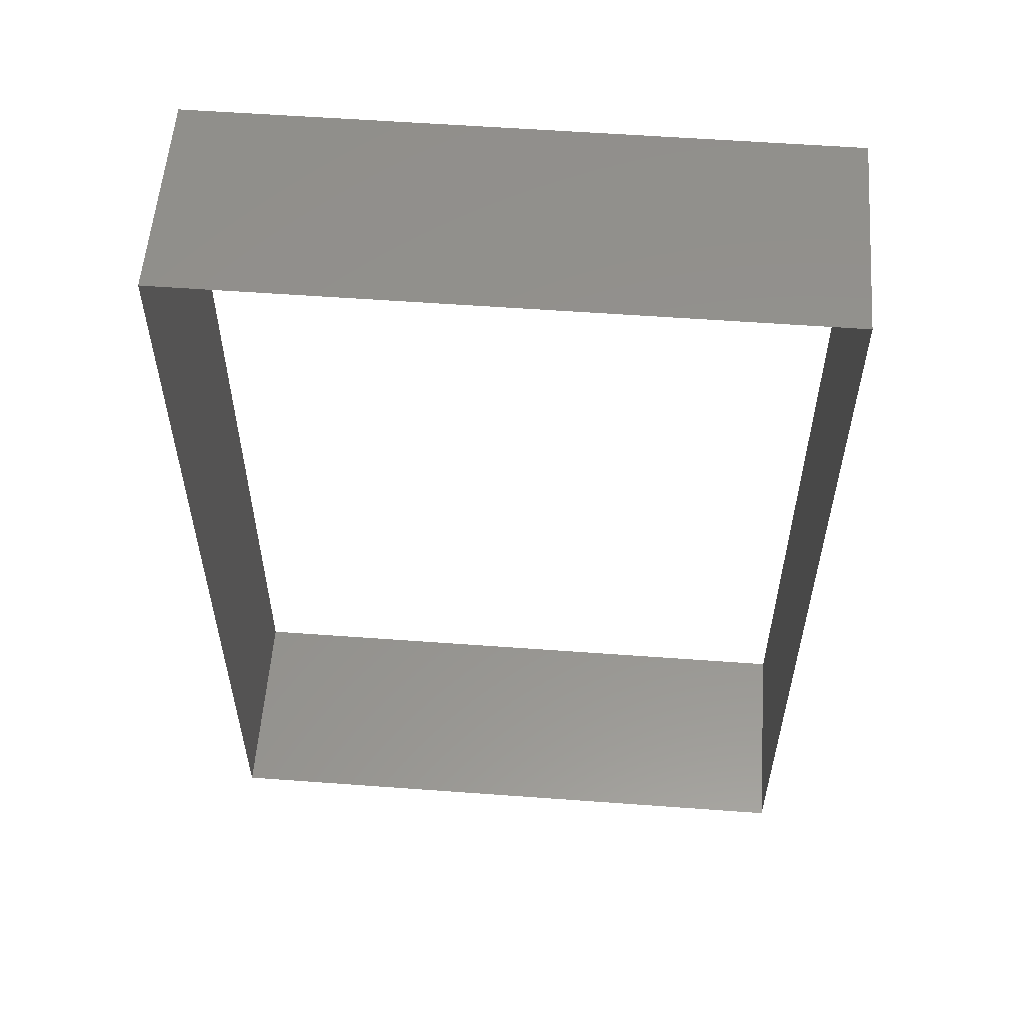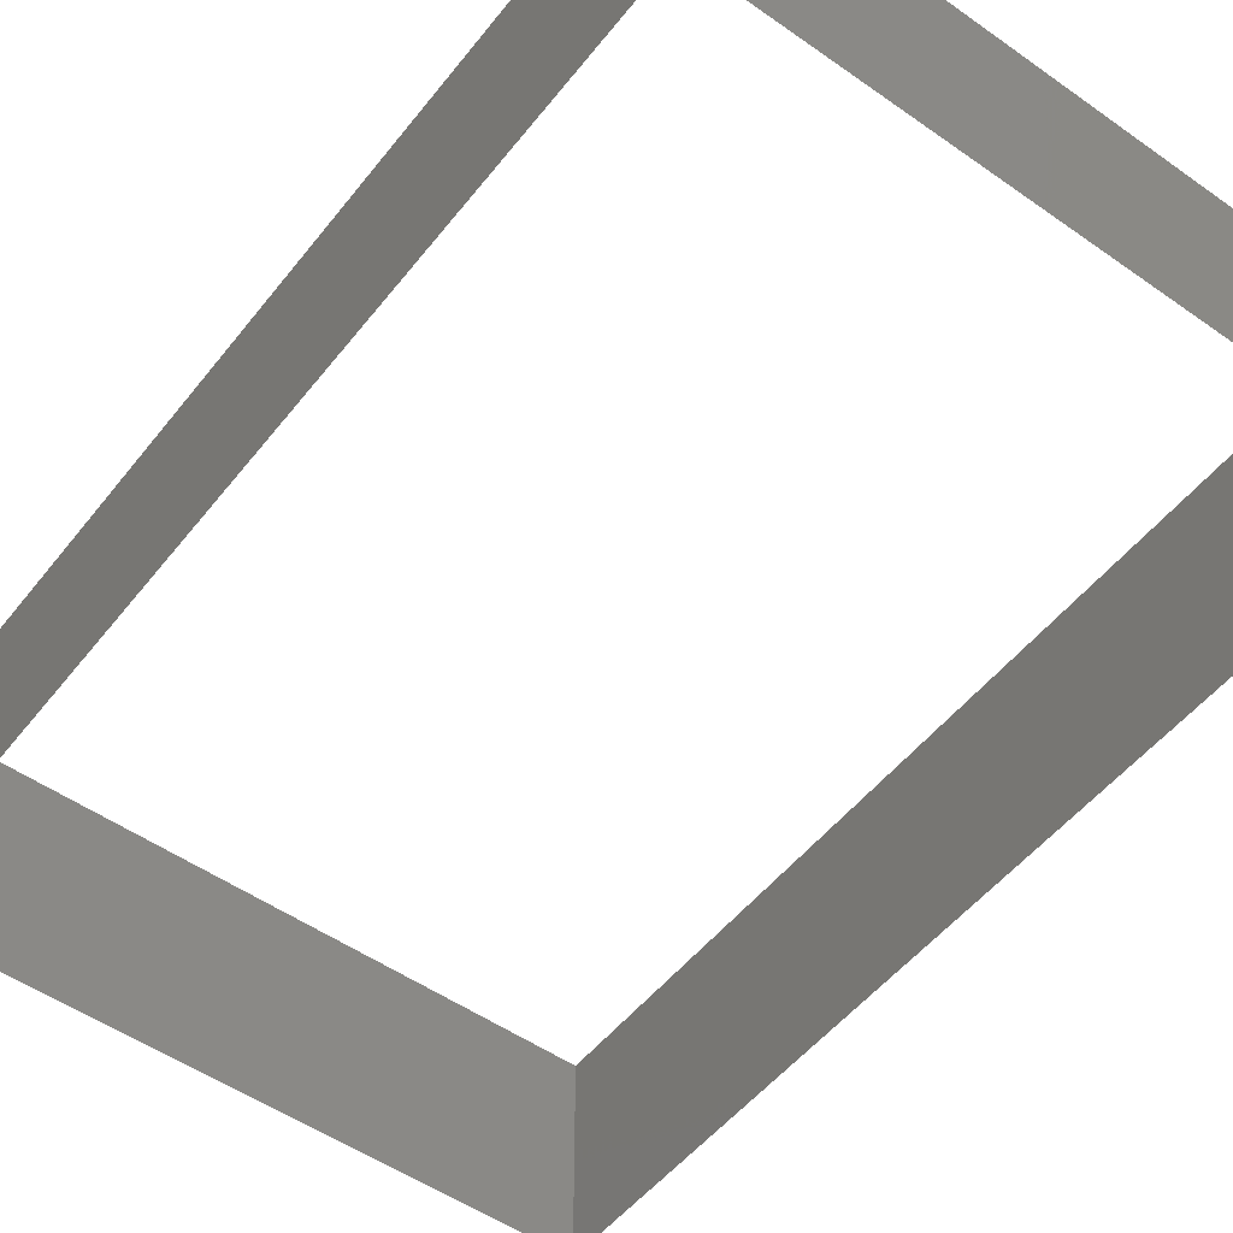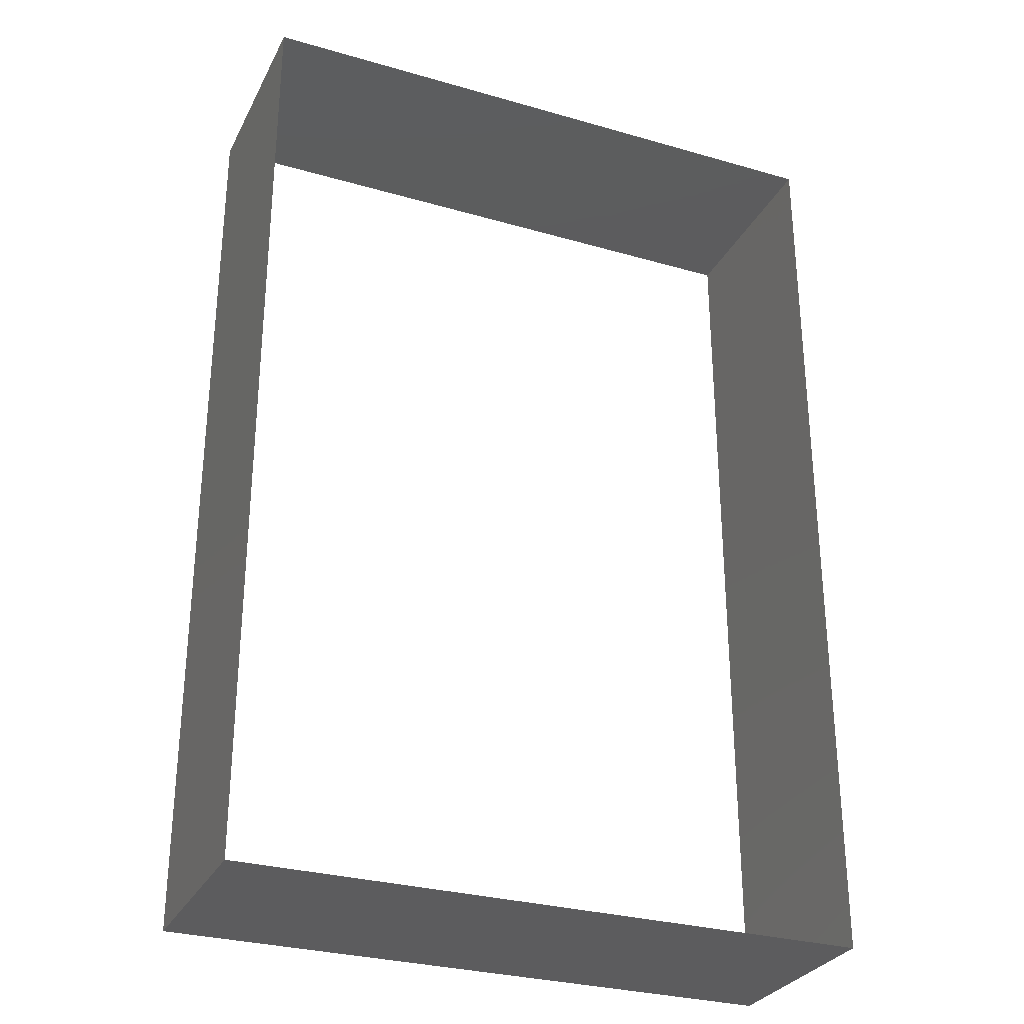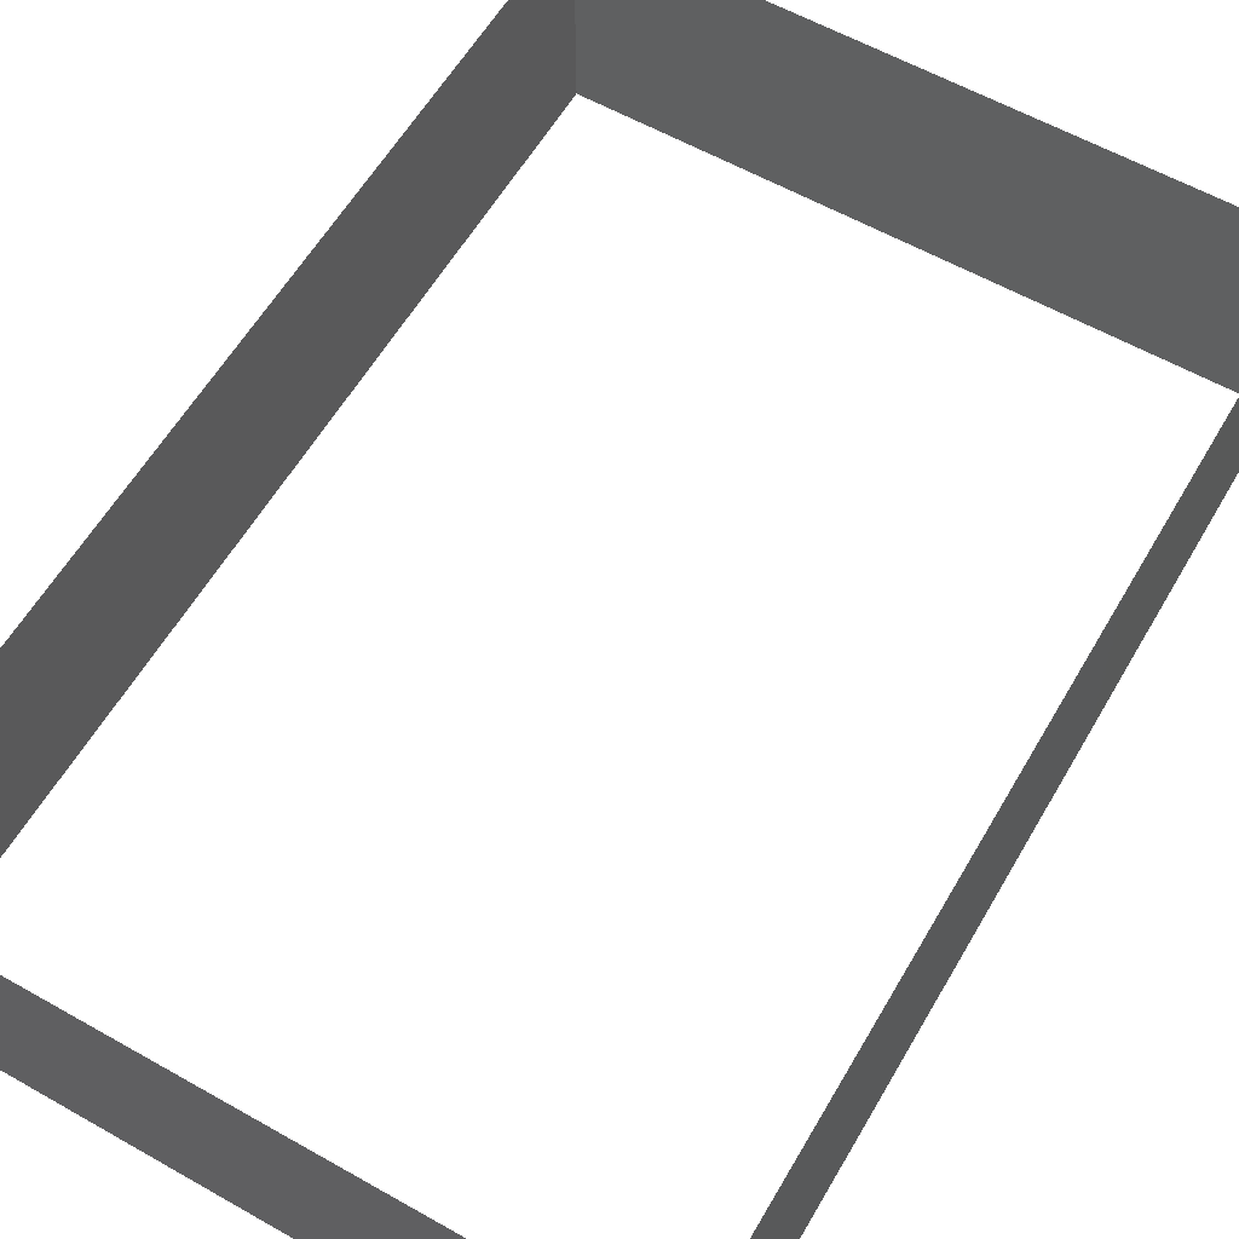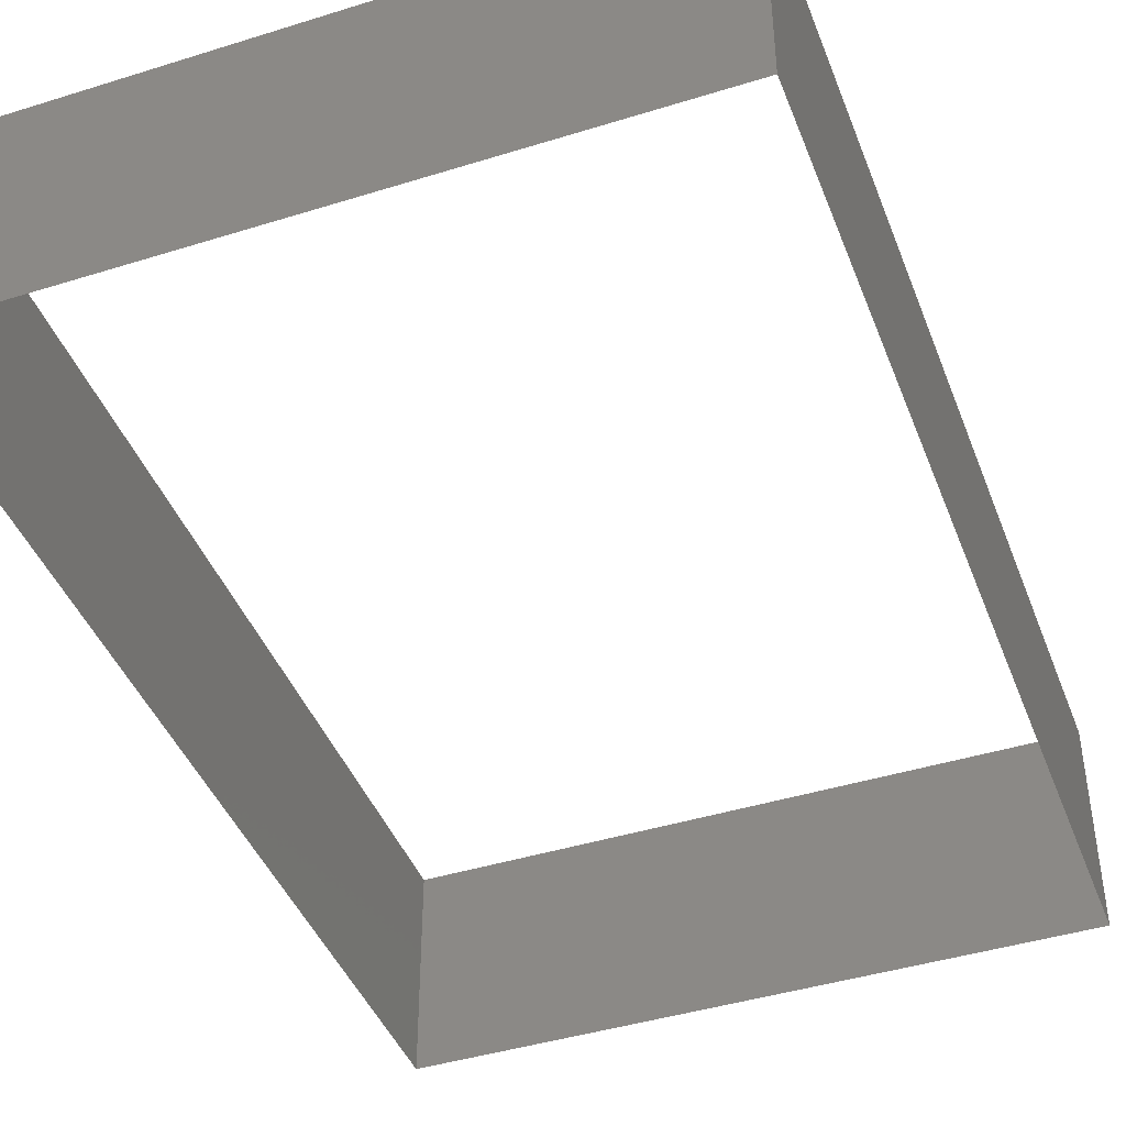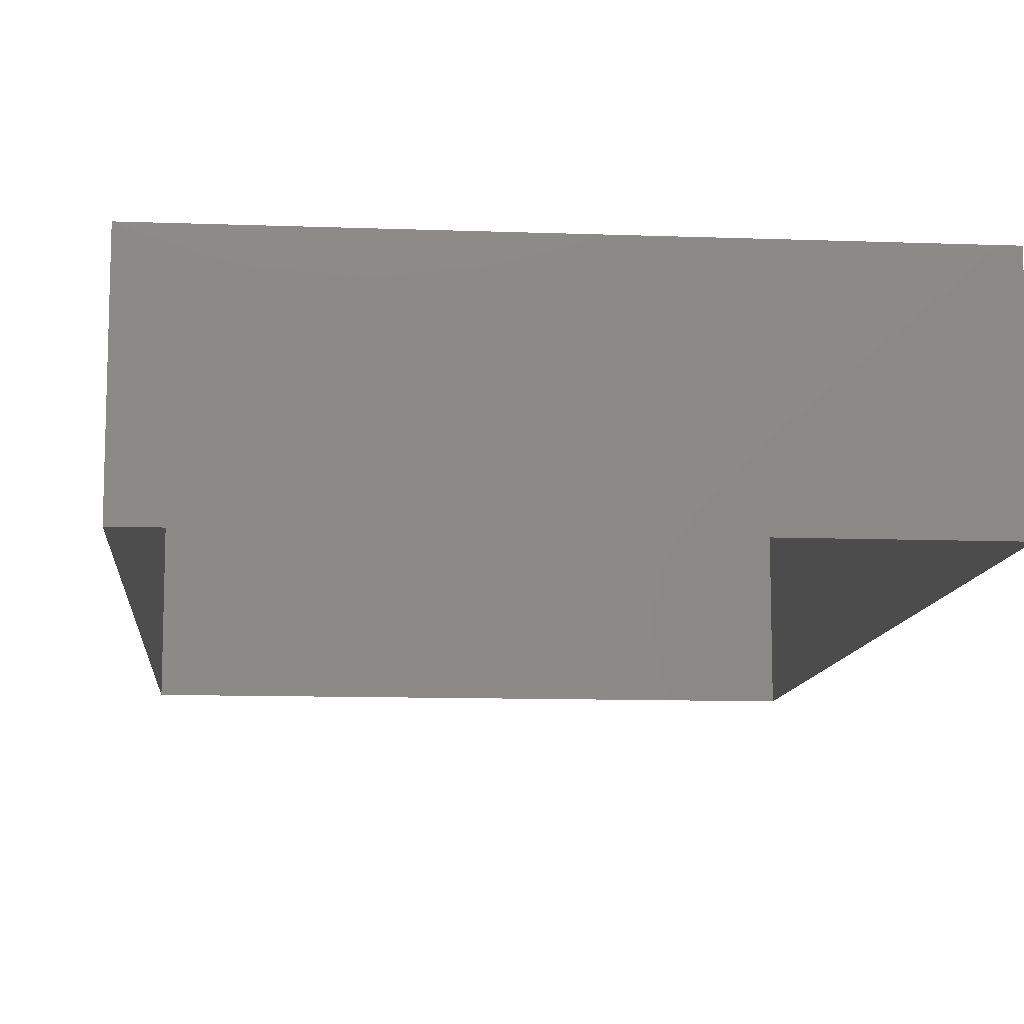
<metadata>
{"format":"stl","ext":"stl","renderer":"f3d","projection":"perspective","resolution":1024,"background":"white","views":[{"elev":56.3,"azim":-175.6,"up":"+Z"},{"elev":-52.0,"azim":-37.2,"up":"+Y"},{"elev":-29.7,"azim":-22.9,"up":"+Z"},{"elev":59.6,"azim":-149.9,"up":"+Y"},{"elev":-43.0,"azim":-159.7,"up":"+Y"},{"elev":-10.8,"azim":174.8,"up":"+Y"}]}
</metadata>
<code>
# stl→obj: 8 verts, 8 faces
v 0.06 0.13 0.13
v 0.06 0.09 0.13
v 0.06 0.09 -0.05
v 0.06 0.13 -0.05
v -0.06 0.13 0.13
v -0.06 0.09 0.13
v -0.06 0.13 -0.05
v -0.06 0.09 -0.05
f 1 2 3
f 1 3 4
f 5 6 2
f 5 2 1
f 7 8 6
f 7 6 5
f 4 3 8
f 4 8 7

</code>
